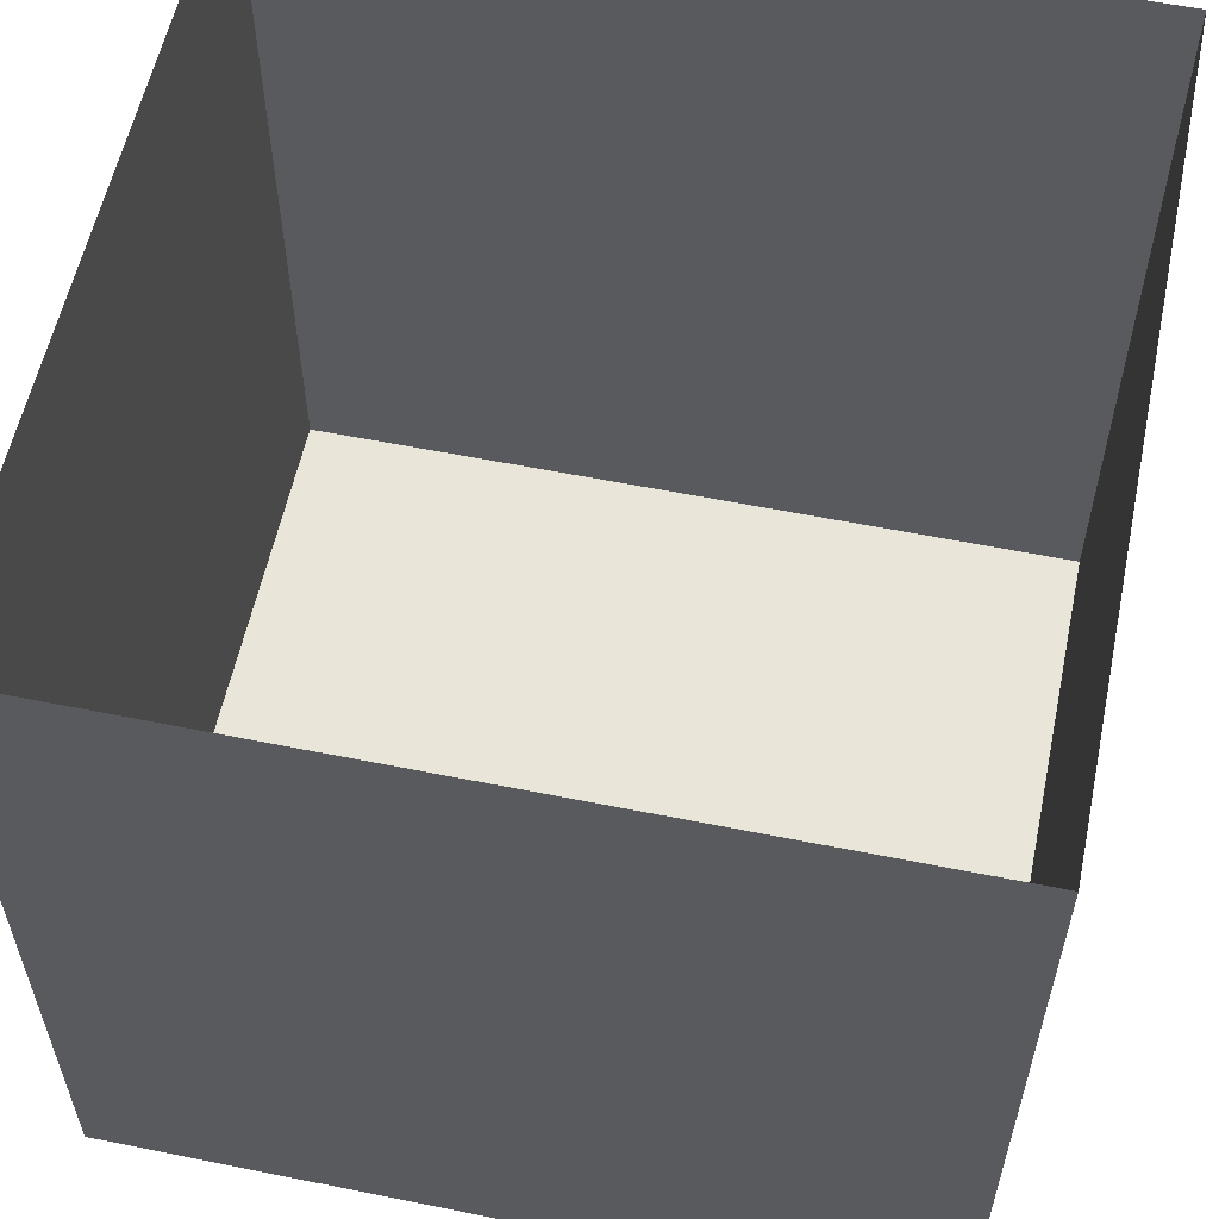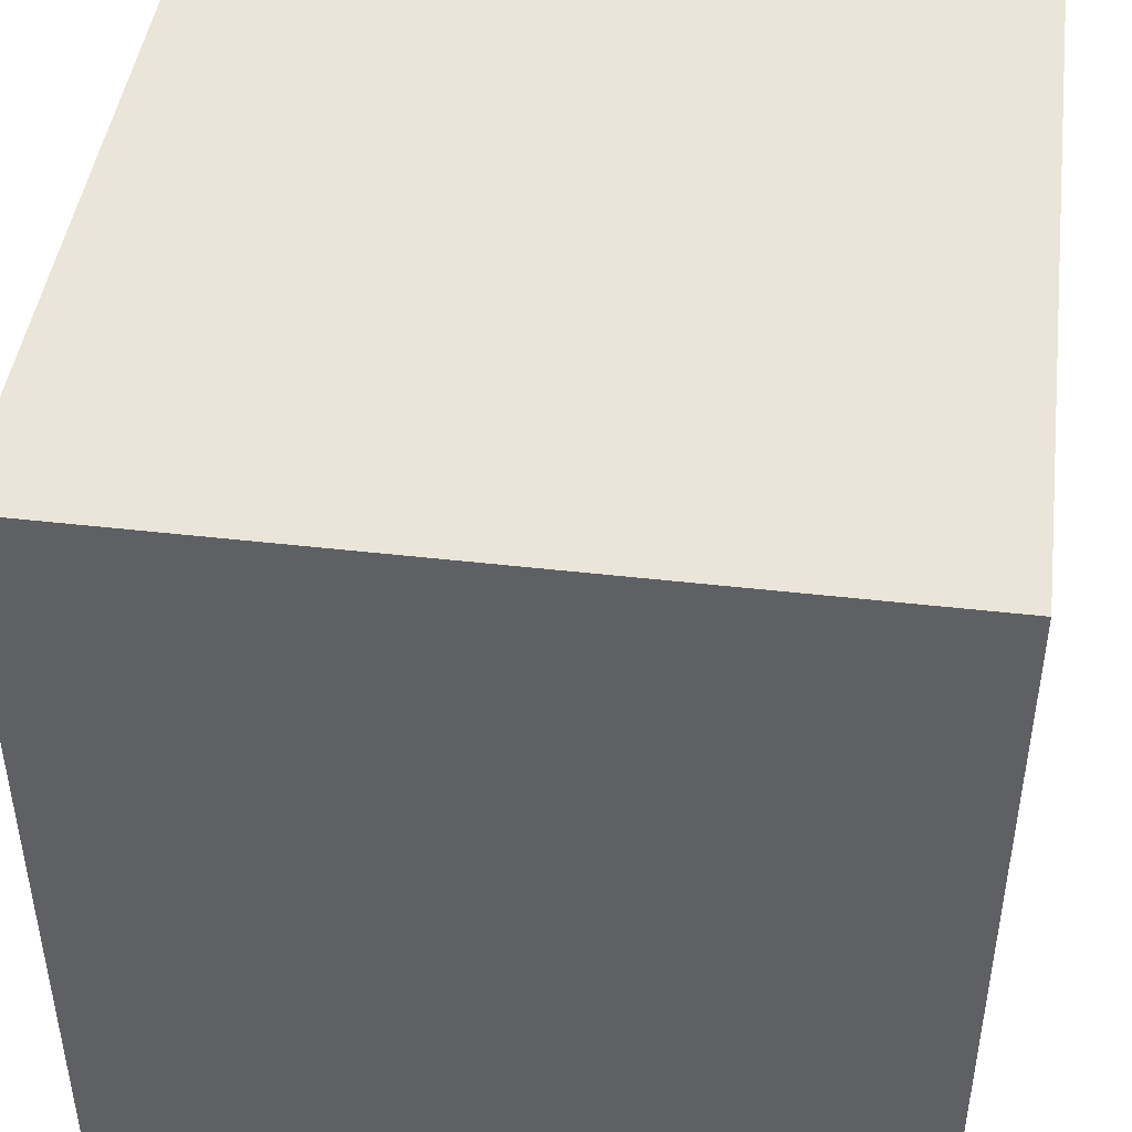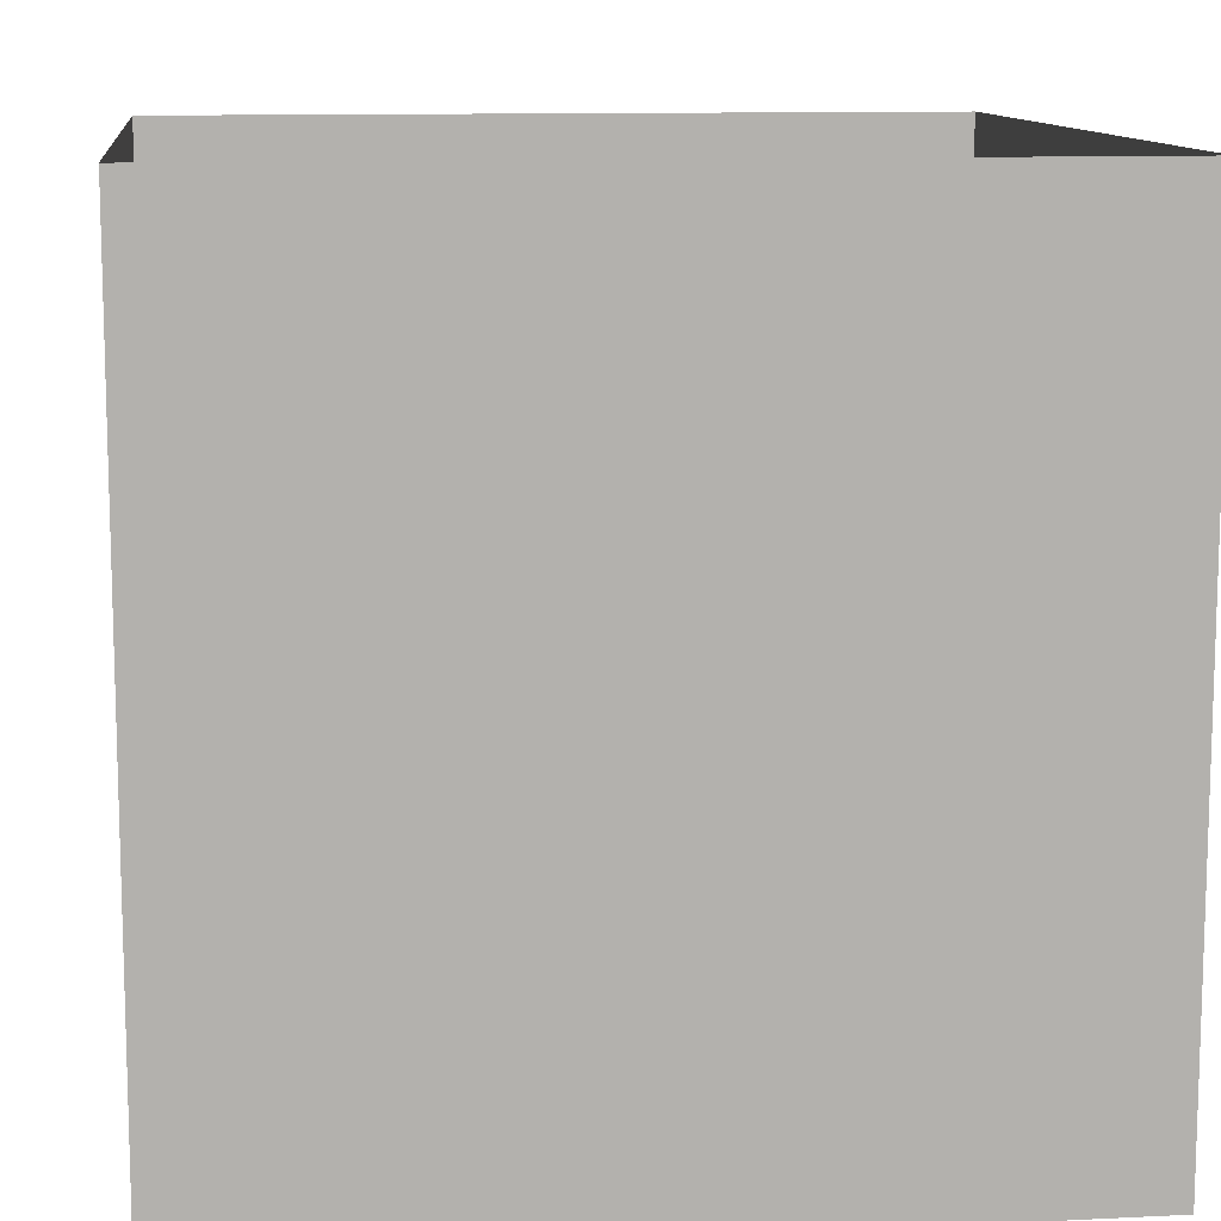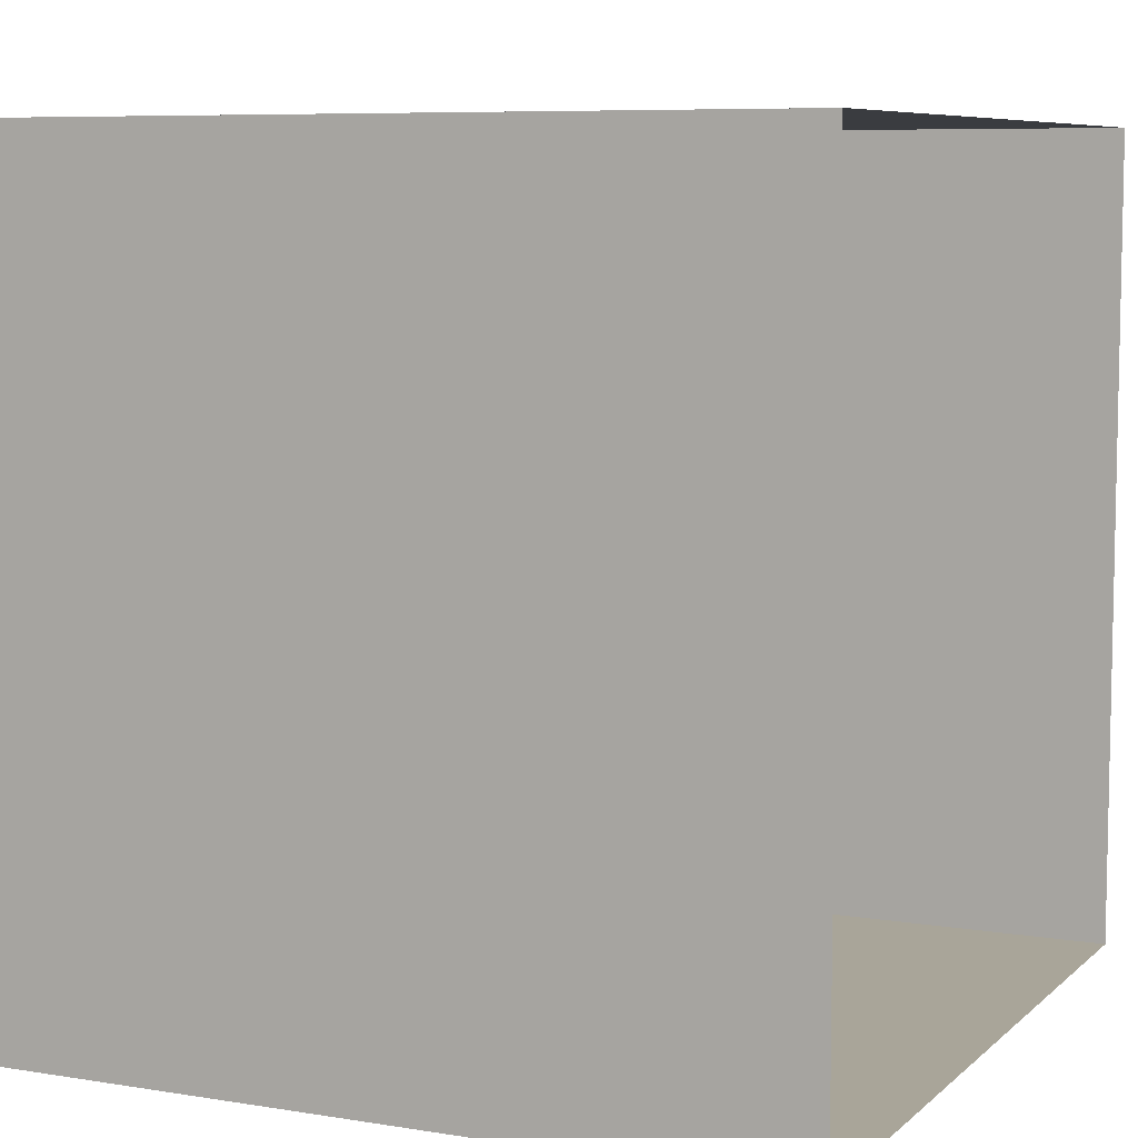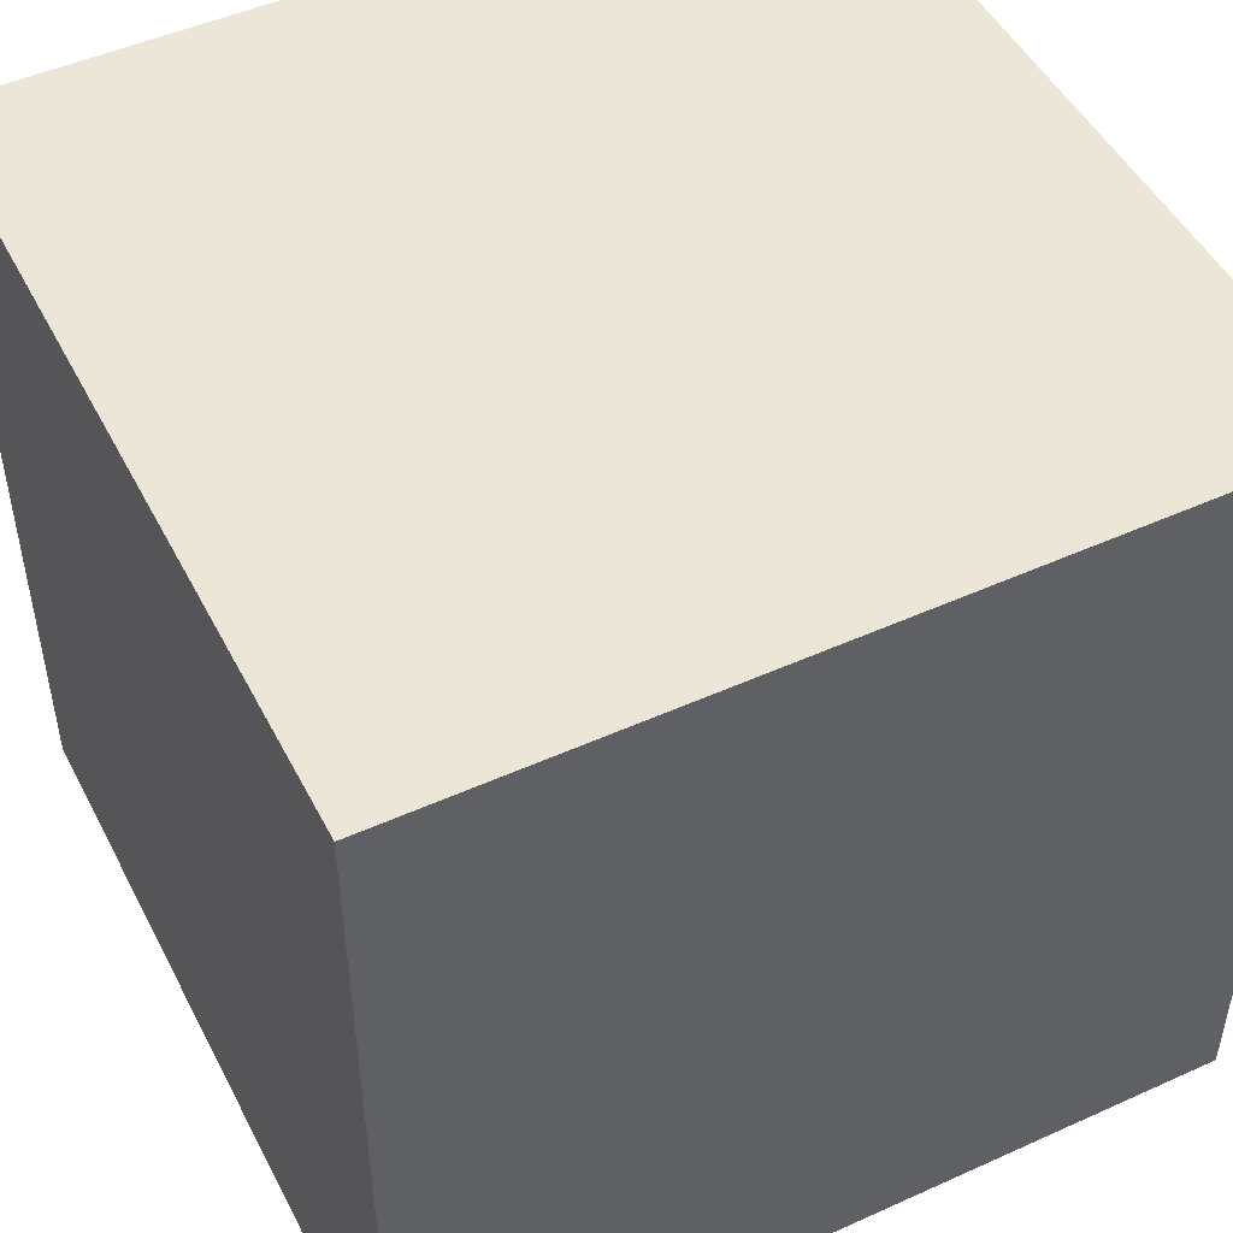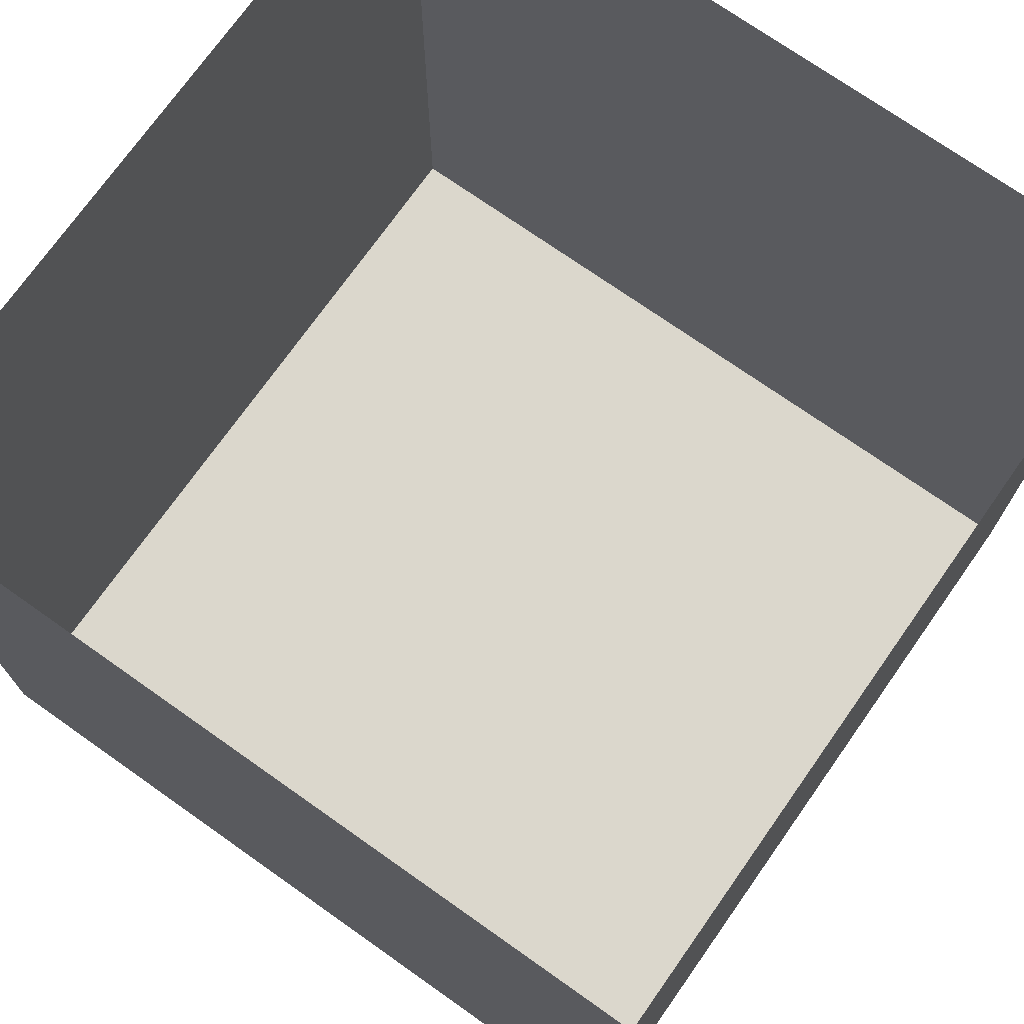
<metadata>
{"format":"obj","ext":"obj","renderer":"f3d","projection":"perspective","resolution":1024,"background":"white","views":[{"elev":57.7,"azim":101.8,"up":"+Y"},{"elev":45.1,"azim":97.6,"up":"+Z"},{"elev":11.2,"azim":83.2,"up":"+Y"},{"elev":7.4,"azim":114.9,"up":"+Z"},{"elev":49.0,"azim":63.4,"up":"+Z"},{"elev":73.1,"azim":125.2,"up":"+Y"}]}
</metadata>
<code>
o Cube_Cube.001
v -0.1 -0 0.1
v -0.1 0.2 0.1
v -0.1 -0 -0.1
v -0.1 0.2 -0.1
v 0.1 -0 0.1
v 0.1 0.2 0.1
v 0.1 -0 -0.1
v 0.1 0.2 -0.1
f 1 3 4 2
f 3 7 8 4
f 7 5 6 8
f 5 1 2 6
f 3 1 5 7

</code>
